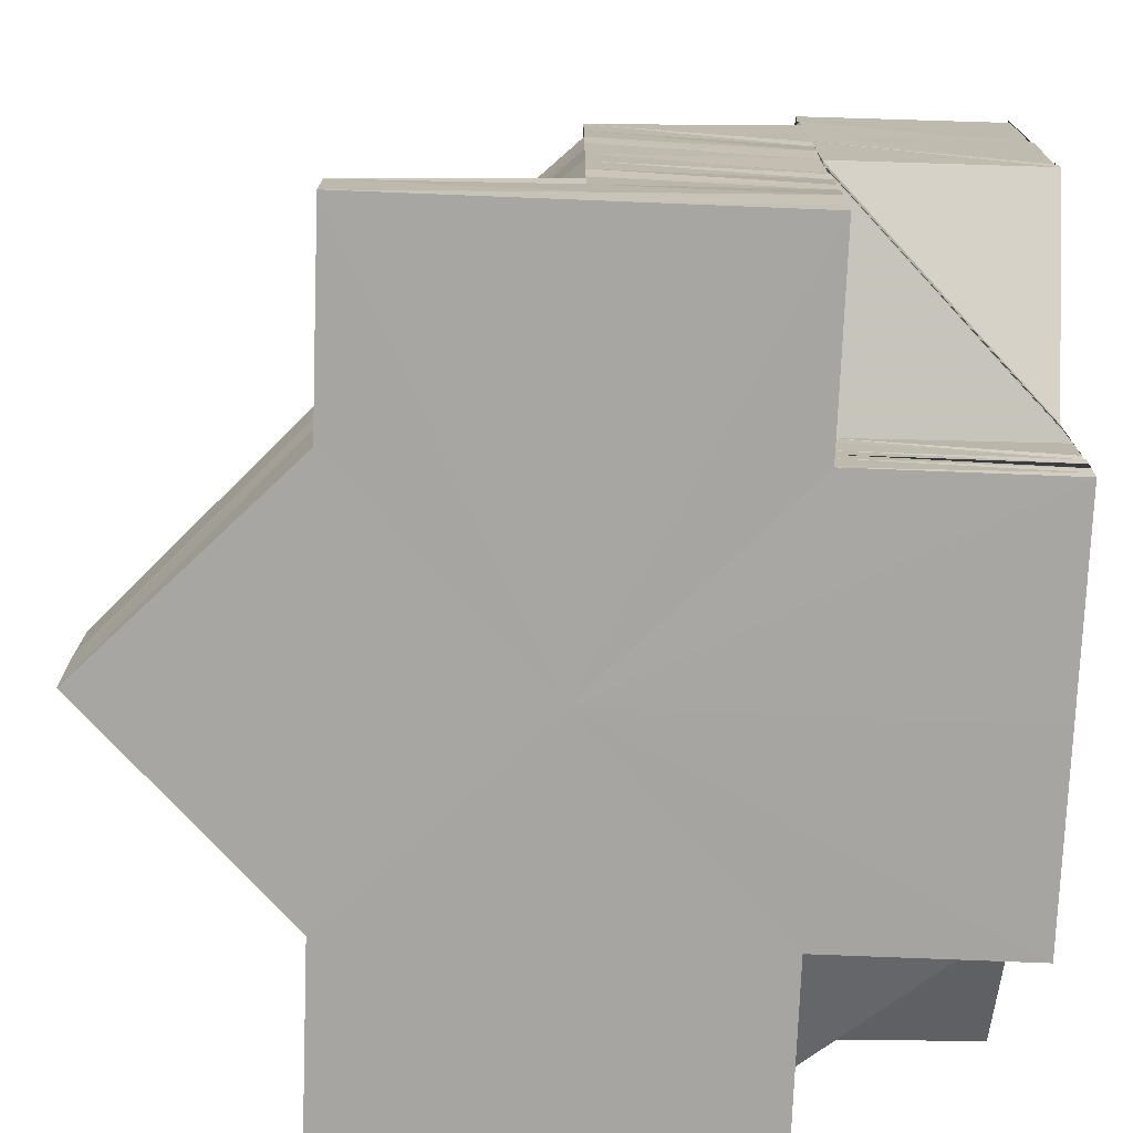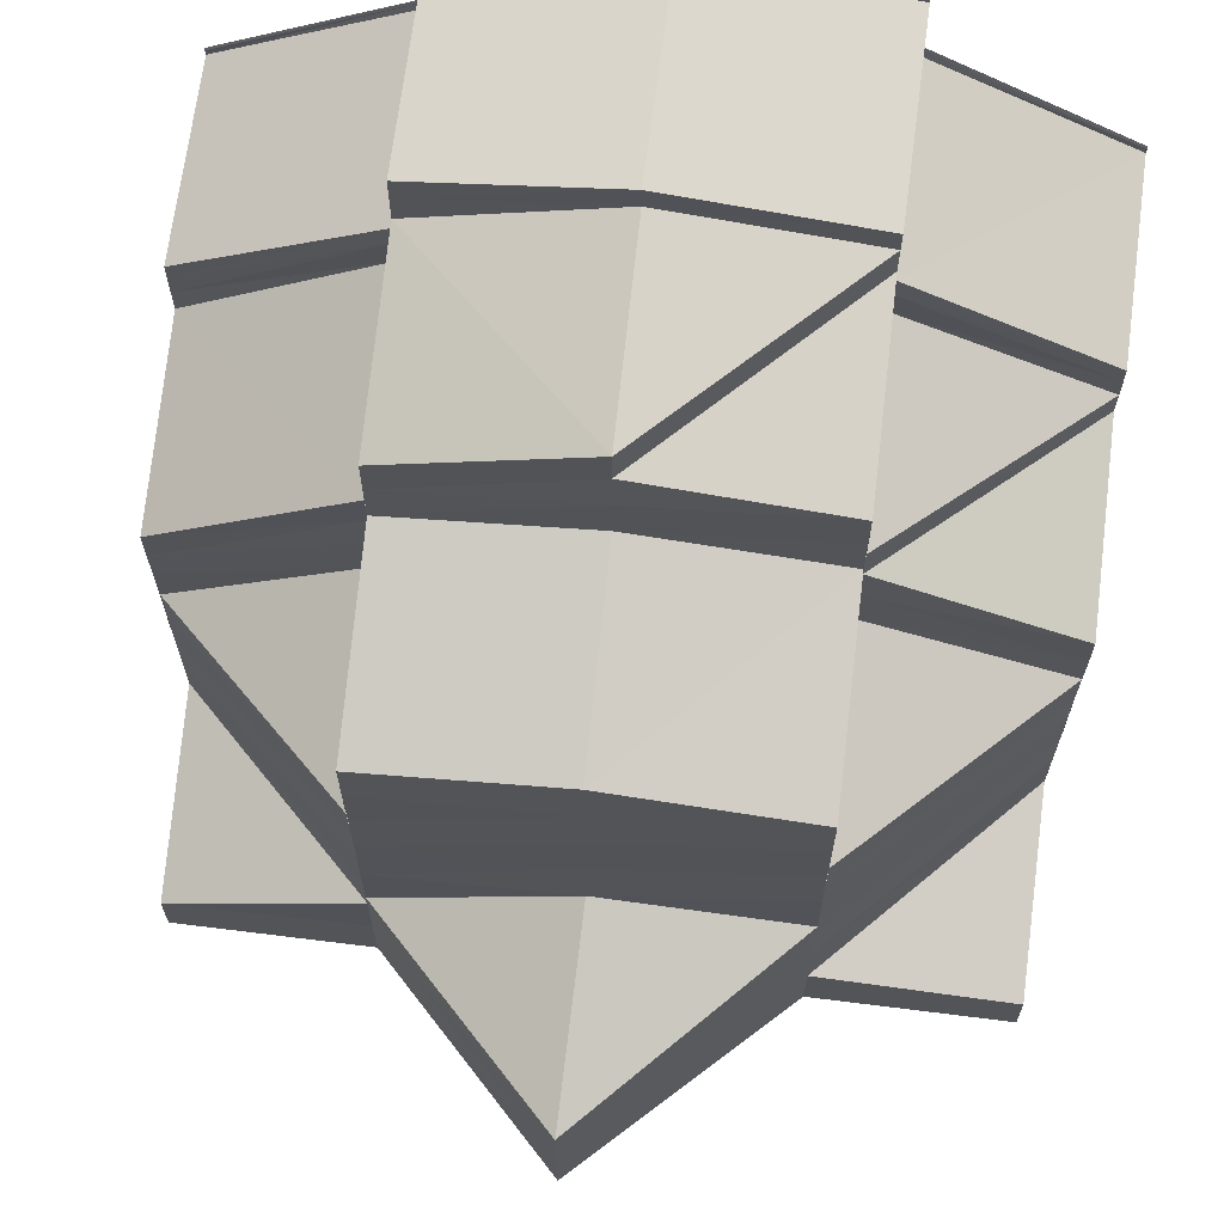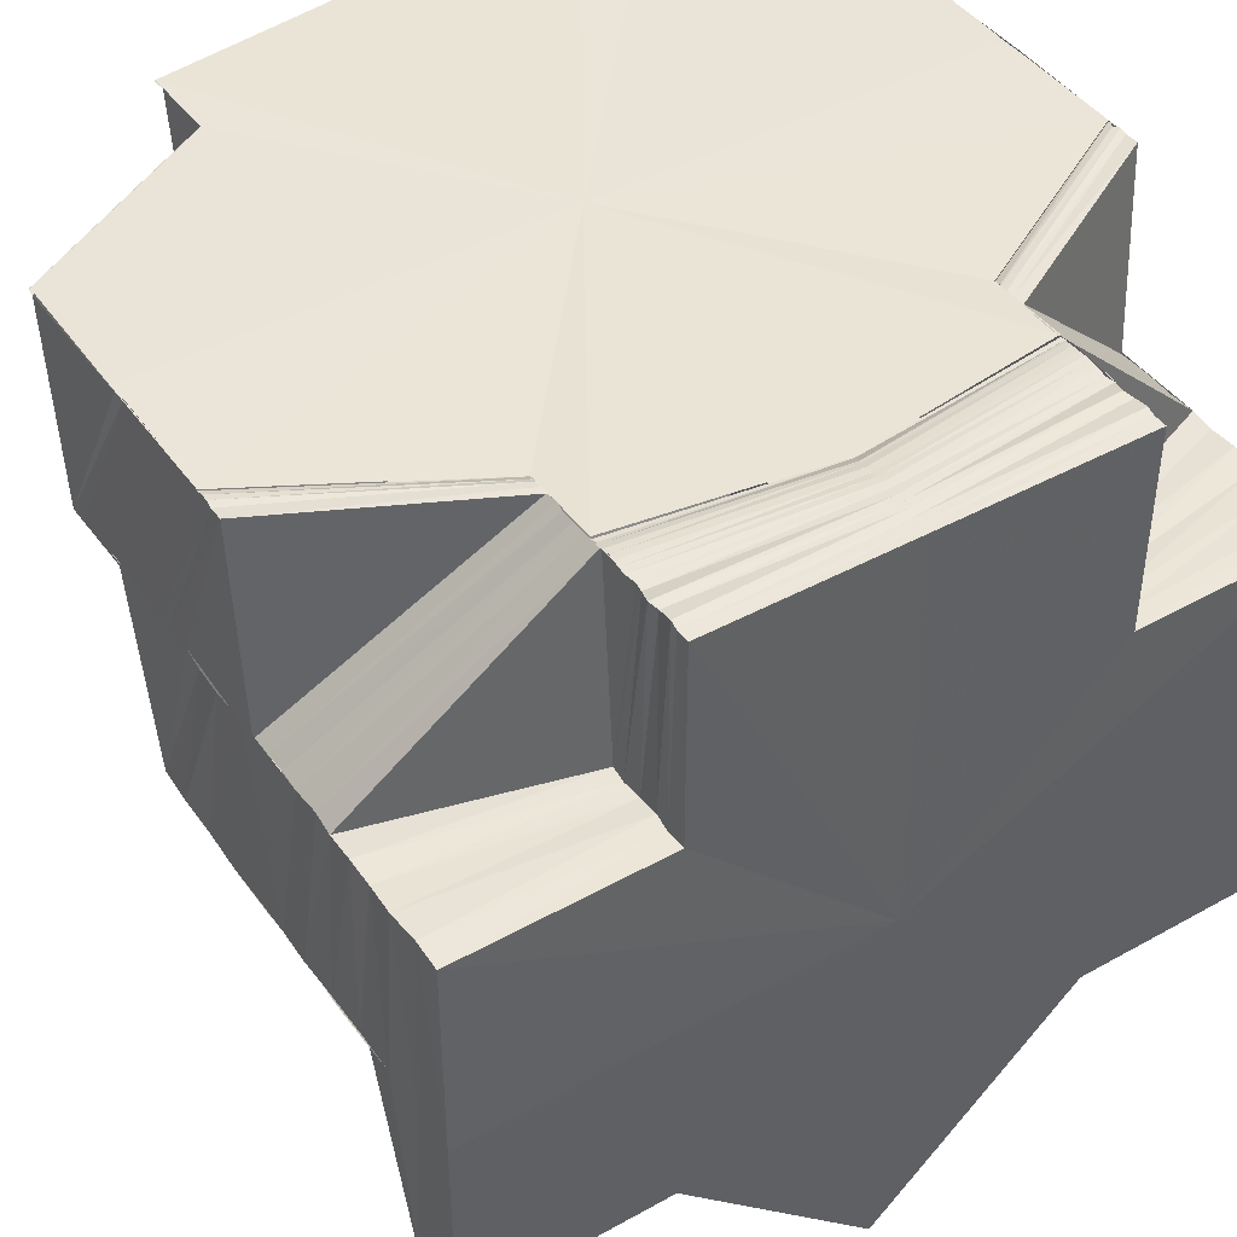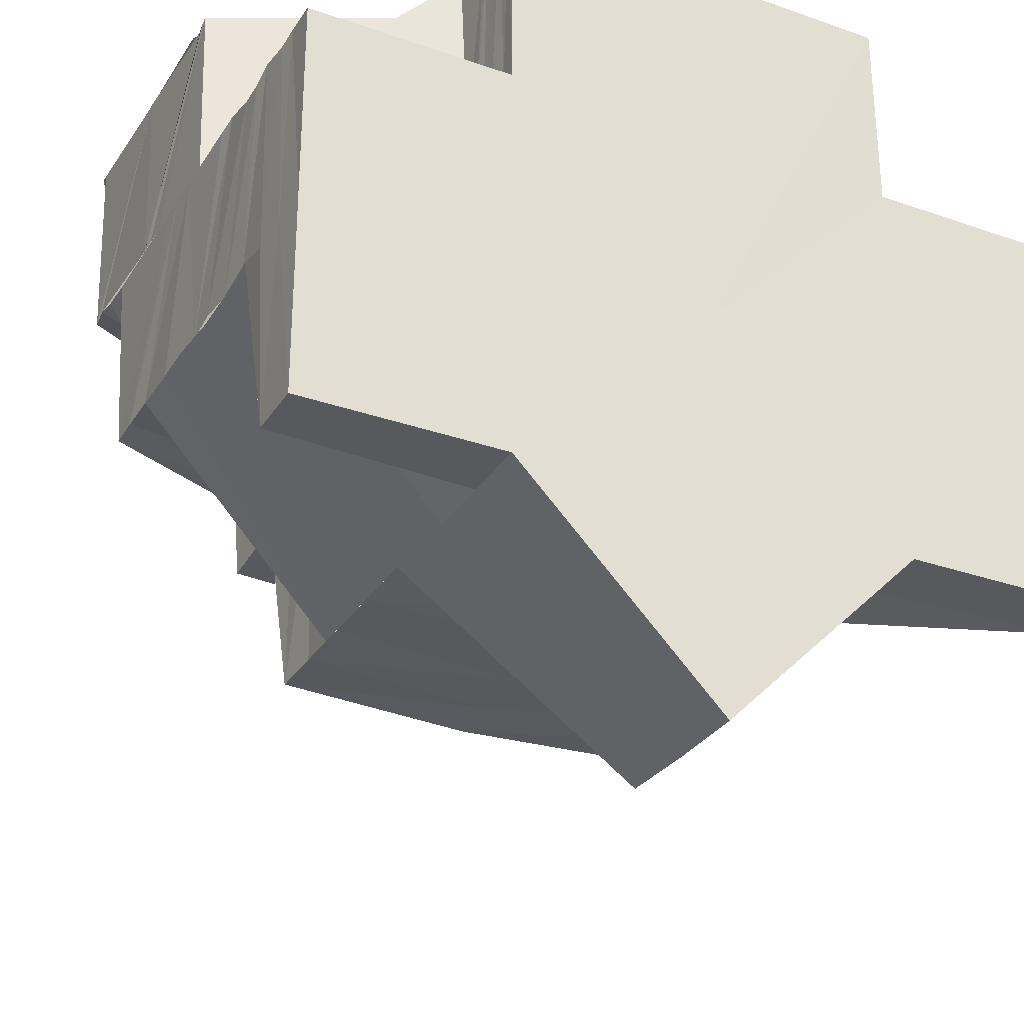
<metadata>
{"format":"obj","ext":"obj","renderer":"f3d","projection":"perspective","resolution":1024,"background":"white","views":[{"elev":-74.1,"azim":87.7,"up":"+Z"},{"elev":67.0,"azim":7.0,"up":"+Z"},{"elev":43.8,"azim":147.1,"up":"+Y"},{"elev":-30.1,"azim":152.9,"up":"+Y"}]}
</metadata>
<code>
o 16135
v 2232 1870 9.034
v 2232 1870 9.034
v 2232 1870 9.033
v 2232 1870 9.033
v 2232 1870 9.033
v 2232 1870 9.034
v 2232 1870 9.032
v 2232 1870 9.028
v 2232 1870 9.027
v 2232 1870 9.022
v 2232 1870 9.027
v 2232 1870 9.031
v 2232 1870 9.032
v 2232 1870 9.032
v 2232 1870 9.033
v 2232 1870 9.032
v 2232 1870 9.033
v 2232 1870 9.033
v 2232 1870 9.033
v 2232 1870 9.031
v 2232 1870 9.032
v 2232 1870 9.031
v 2232 1870 9.032
v 2232 1870 9.032
v 2232 1870 9.033
v 2232 1870 9.032
v 2232 1870 9.032
v 2232 1870 9.031
v 2232 1870 9.028
v 2232 1870 9.03
v 2232 1870 9.031
v 2232 1870 9.032
v 2232 1870 9.031
v 2232 1870 9.031
v 2232 1870 9.028
v 2232 1870 9.031
v 2232 1870 9.031
v 2232 1870 9.027
v 2232 1870 9.028
v 2232 1870 9.023
v 2232 1870 9.031
v 2232 1870 9.03
v 2232 1870 9.029
v 2232 1870 9.023
v 2232 1870 9.023
v 2232 1870 9.028
v 2232 1870 9.023
v 2232 1870 9.029
v 2232 1870 9.023
v 2232 1870 9.017
v 2232 1870 9.017
v 2232 1870 9.01
v 2232 1870 9.004
v 2232 1870 9.001
v 2232 1870 8.999
v 2232 1870 9.001
v 2232 1870 9.004
v 2232 1870 9.01
v 2232 1870 9.017
v 2232 1870 9.023
v 2232 1870 9.029
v 2232 1870 9.023
v 2232 1870 9.029
v 2232 1870 9.029
v 2232 1870 9.023
v 2232 1870 9.034
v 2232 1870 9.033
v 2232 1870 9.033
v 2232 1870 9.029
v 2232 1870 9.033
v 2232 1870 9.023
v 2232 1870 9.029
v 2232 1870 9.023
v 2232 1870 9.023
v 2232 1870 9.028
v 2232 1870 9.023
v 2232 1870 9.029
v 2232 1870 9.016
v 2232 1870 9.022
v 2232 1870 9.023
v 2232 1870 9.028
v 2232 1870 9.015
v 2232 1870 9.009
v 2232 1870 9.009
v 2232 1870 9.008
v 2232 1870 9.008
v 2232 1870 9.014
v 2232 1870 9.007
v 2232 1870 9.003
v 2232 1870 9.008
v 2232 1870 9.003
v 2232 1870 9.002
v 2232 1870 9.007
v 2232 1870 9.002
v 2232 1870 9.006
v 2232 1870 9.001
v 2232 1870 9.004
v 2232 1870 9
v 2232 1870 9.003
v 2232 1870 8.999
v 2232 1870 9.003
v 2232 1870 8.997
v 2232 1870 8.998
v 2232 1870 8.996
v 2232 1870 8.998
v 2232 1870 8.996
v 2232 1870 8.997
v 2232 1870 8.995
v 2232 1870 8.996
v 2232 1870 8.995
v 2232 1870 8.995
v 2232 1870 8.995
v 2232 1870 8.995
v 2232 1870 8.995
v 2232 1870 8.996
v 2232 1870 8.996
v 2232 1870 8.998
v 2232 1870 8.996
v 2232 1870 8.997
v 2232 1870 8.999
v 2232 1870 8.996
v 2232 1870 8.998
v 2232 1870 9.001
v 2232 1870 8.997
v 2232 1870 8.998
v 2232 1870 9.002
v 2232 1870 8.999
v 2232 1870 9.003
v 2232 1870 8.998
v 2232 1870 8.999
v 2232 1870 8.998
v 2232 1870 8.997
v 2232 1870 8.998
v 2232 1870 8.996
v 2232 1870 8.997
v 2232 1870 8.998
v 2232 1870 8.998
v 2232 1870 8.999
v 2232 1870 8.998
v 2232 1870 8.997
v 2232 1870 8.998
v 2232 1870 8.998
v 2232 1870 8.997
v 2232 1870 8.998
v 2232 1870 8.996
v 2232 1870 8.997
v 2232 1870 8.996
v 2232 1870 8.996
v 2232 1870 8.996
v 2232 1870 8.996
v 2232 1870 8.996
v 2232 1870 8.997
v 2232 1870 8.998
v 2232 1870 8.996
v 2232 1870 8.996
v 2232 1870 8.996
v 2232 1870 8.995
v 2232 1870 8.995
v 2232 1870 8.995
v 2232 1870 8.995
v 2232 1870 8.995
v 2232 1870 8.995
v 2232 1870 8.995
v 2232 1870 8.995
v 2232 1870 8.995
v 2232 1870 8.995
v 2232 1870 8.996
v 2232 1870 8.996
v 2232 1870 8.995
v 2232 1870 8.996
v 2232 1870 8.997
v 2232 1870 8.996
v 2232 1870 8.998
v 2232 1870 8.998
v 2232 1870 8.997
v 2232 1870 8.999
v 2232 1870 8.995
v 2232 1870 8.996
v 2232 1870 9.001
v 2232 1870 8.998
v 2232 1870 8.998
v 2232 1870 9.002
v 2232 1870 8.999
v 2232 1870 8.999
v 2232 1870 8.998
v 2232 1870 8.996
v 2232 1870 8.997
v 2232 1870 8.998
v 2232 1870 8.998
v 2232 1870 8.999
v 2232 1870 8.998
v 2232 1870 9.001
v 2232 1870 8.999
v 2232 1870 8.997
v 2232 1870 8.995
v 2232 1870 9.003
v 2232 1870 9.001
v 2232 1870 8.999
v 2232 1870 8.999
v 2232 1870 9.001
v 2232 1870 9.002
v 2232 1870 8.998
v 2232 1870 8.996
v 2232 1870 8.998
v 2232 1870 9
v 2232 1870 8.998
v 2232 1870 8.995
v 2232 1870 8.995
v 2232 1870 8.995
v 2232 1870 8.998
v 2232 1870 8.995
v 2232 1870 8.998
v 2232 1870 9
v 2232 1870 8.995
v 2232 1870 8.995
v 2232 1870 9.001
v 2232 1870 9
v 2232 1870 9.003
v 2232 1870 9.005
v 2232 1870 9.006
v 2232 1870 9.008
v 2232 1870 9.008
v 2232 1870 9.011
v 2232 1870 9.011
v 2232 1870 9.014
v 2232 1870 9.013
v 2232 1870 9.009
v 2232 1870 9.016
v 2232 1870 9.007
v 2232 1870 9.01
v 2232 1870 9.016
v 2232 1870 9.004
v 2232 1870 9.015
v 2232 1870 9.013
v 2232 1870 9.013
v 2232 1870 9.015
v 2232 1870 9.019
v 2232 1870 9.016
v 2232 1870 9.019
v 2232 1870 9.017
v 2232 1870 9.022
v 2232 1870 9.021
v 2232 1870 9.017
v 2232 1870 9.017
v 2232 1870 9.012
v 2232 1870 9.015
v 2232 1870 9.019
v 2232 1870 9.016
v 2232 1870 9.021
v 2232 1870 9.019
v 2232 1870 9.017
v 2232 1870 9.013
v 2232 1870 9.023
v 2232 1870 9.02
v 2232 1870 9.021
v 2232 1870 9.025
v 2232 1870 9.02
v 2232 1870 9.014
v 2232 1870 9.008
v 2232 1870 9.007
v 2232 1870 9.008
v 2232 1870 9.009
v 2232 1870 9.008
v 2232 1870 9.003
v 2232 1870 9.015
v 2232 1870 9.009
v 2232 1870 9.009
v 2232 1870 9.003
v 2232 1870 9.003
v 2232 1870 9.007
v 2232 1870 9.002
v 2232 1870 9.006
v 2232 1870 9.002
v 2232 1870 9.001
v 2232 1870 9.003
v 2232 1870 9
v 2232 1870 9.005
v 2232 1870 9.002
v 2232 1870 9.002
v 2232 1870 8.998
v 2232 1870 8.998
v 2232 1870 8.998
v 2232 1870 8.999
v 2232 1870 8.998
v 2232 1870 8.999
v 2232 1870 8.999
v 2232 1870 8.998
v 2232 1870 8.999
v 2232 1870 9
v 2232 1870 8.999
v 2232 1870 9
v 2232 1870 9
v 2232 1870 8.999
v 2232 1870 9
v 2232 1870 9
v 2232 1870 8.999
v 2232 1870 9
v 2232 1870 9
v 2232 1870 8.999
v 2232 1870 9.001
v 2232 1870 9
v 2232 1870 8.999
v 2232 1870 9.001
v 2232 1870 9.01
v 2232 1870 9.01
v 2232 1870 9.004
v 2232 1870 9.004
v 2232 1870 9.009
v 2232 1870 9.004
v 2232 1870 9.009
v 2232 1870 9.009
v 2232 1870 9.004
v 2232 1870 9.008
v 2232 1870 9.003
v 2232 1870 9.016
v 2232 1870 9.021
v 2232 1870 9.025
v 2232 1870 9.02
v 2232 1870 9.022
v 2232 1870 9.021
v 2232 1870 9.027
v 2232 1870 9.023
v 2232 1870 9.022
v 2232 1870 9.016
v 2232 1870 9.026
v 2232 1870 9.025
v 2232 1870 9.028
v 2232 1870 9.026
v 2232 1870 9.027
v 2232 1870 9.022
v 2232 1870 9.021
v 2232 1870 9.022
v 2232 1870 9.026
v 2232 1870 9.025
v 2232 1870 9.024
v 2232 1870 9.027
v 2232 1870 9.023
v 2232 1870 9.022
v 2232 1870 9.022
v 2232 1870 9.024
v 2232 1870 9.026
v 2232 1870 9.026
v 2232 1870 9.028
v 2232 1870 9.022
v 2232 1870 9.019
v 2232 1870 9.02
v 2232 1870 9.019
v 2232 1870 9.016
v 2232 1870 9.019
v 2232 1870 9.022
v 2232 1870 9.017
v 2232 1870 9.016
v 2232 1870 9.019
v 2232 1870 9.016
v 2232 1870 9.019
v 2232 1870 9.013
v 2232 1870 9.013
v 2232 1870 9.009
v 2232 1870 9.013
v 2232 1870 9.01
v 2232 1870 9.006
v 2232 1870 9.009
v 2232 1870 9.006
v 2232 1870 9.002
v 2232 1870 9.006
v 2232 1870 9.002
v 2232 1870 8.998
v 2232 1870 9.002
v 2232 1870 8.995
v 2232 1870 8.999
v 2232 1870 8.998
v 2232 1870 8.999
v 2232 1870 9.002
v 2232 1870 9.002
v 2232 1870 8.999
v 2232 1870 8.995
v 2232 1870 8.995
v 2232 1870 8.995
v 2232 1870 8.995
v 2232 1870 8.998
v 2232 1870 8.998
v 2232 1870 8.995
v 2232 1870 8.995
v 2232 1870 8.998
v 2232 1870 8.995
v 2232 1870 8.995
v 2232 1870 8.997
v 2232 1870 8.996
v 2232 1870 8.995
v 2232 1870 8.996
v 2232 1870 8.996
v 2232 1870 8.999
v 2232 1870 8.998
v 2232 1870 8.997
v 2232 1870 8.998
v 2232 1870 9.001
v 2232 1870 8.999
v 2232 1870 8.998
v 2232 1870 8.999
v 2232 1870 9.003
v 2232 1870 9.001
v 2232 1870 8.998
v 2232 1870 9.001
v 2232 1870 9.005
v 2232 1870 9.002
v 2232 1870 8.999
v 2232 1870 9.002
v 2232 1870 9.007
v 2232 1870 9.003
v 2232 1870 9.009
v 2232 1870 9.013
v 2232 1870 9.013
v 2232 1870 9.015
v 2232 1870 9.01
v 2232 1870 9.017
v 2232 1870 9.015
v 2232 1870 9.019
v 2232 1870 9.023
v 2232 1870 9.012
v 2232 1870 9.017
v 2232 1870 9.019
v 2232 1870 9.021
v 2232 1870 9.017
v 2232 1870 9.023
v 2232 1870 9.017
v 2232 1870 9.015
v 2232 1870 9.013
v 2232 1870 9.016
v 2232 1870 9.011
v 2232 1870 9.019
v 2232 1870 9.022
v 2232 1870 9.014
v 2232 1870 9.008
v 2232 1870 9.011
v 2232 1870 9.006
v 2232 1870 9.008
v 2232 1870 9.003
v 2232 1870 9.005
v 2232 1870 9
v 2232 1870 9.001
v 2232 1870 8.998
v 2232 1870 8.995
v 2232 1870 9.004
v 2232 1870 9.004
v 2232 1870 9.01
v 2232 1870 9.01
v 2232 1870 9.004
v 2232 1870 9.009
v 2232 1870 9.004
v 2232 1870 9.003
v 2232 1870 9.003
v 2232 1870 9.008
v 2232 1870 9.009
v 2232 1870 9.022
v 2232 1870 9.021
v 2232 1870 9.027
v 2232 1870 9.026
v 2232 1870 9.02
v 2232 1870 9.025
v 2232 1870 9.019
v 2232 1870 9.025
v 2232 1870 9.023
v 2232 1870 9.028
v 2232 1870 9.019
v 2232 1870 9.025
v 2232 1870 9.029
v 2232 1870 9.028
v 2232 1870 9.03
v 2232 1870 9.031
v 2232 1870 9.03
v 2232 1870 9.028
f 1 2 3
f 4 5 1
f 5 2 6
f 5 7 2
f 8 9 7
f 10 11 8
f 9 12 13
f 14 15 2
f 15 16 17
f 2 18 17
f 2 17 19
f 20 21 18
f 21 22 23
f 24 20 25
f 25 26 27
f 16 28 29
f 30 31 26
f 32 31 33
f 34 30 32
f 30 35 36
f 37 38 29
f 39 38 40
f 41 42 37
f 43 29 44
f 43 44 45
f 46 47 44
f 48 43 49
f 45 50 51
f 50 52 51
f 52 53 51
f 53 54 51
f 54 55 51
f 55 56 51
f 56 57 51
f 57 58 51
f 58 59 51
f 59 60 51
f 19 61 51
f 62 63 51
f 64 65 51
f 66 67 51
f 68 66 51
f 69 70 51
f 71 72 69
f 71 73 72
f 74 75 72
f 76 71 77
f 78 79 73
f 80 79 81
f 78 82 79
f 83 82 78
f 84 85 82
f 86 87 82
f 86 88 87
f 89 88 90
f 91 92 88
f 92 93 88
f 92 94 93
f 94 95 93
f 94 96 95
f 96 97 95
f 96 98 97
f 98 99 97
f 98 100 101
f 102 103 100
f 104 105 103
f 106 107 105
f 108 109 107
f 110 111 109
f 112 113 108
f 114 110 115
f 115 116 117
f 118 114 119
f 119 117 120
f 121 118 122
f 122 120 123
f 124 121 125
f 125 123 126
f 127 126 128
f 129 124 130
f 131 130 98
f 132 131 133
f 132 134 131
f 135 132 133
f 135 133 136
f 137 132 135
f 138 139 137
f 140 134 132
f 139 141 140
f 142 143 132
f 144 142 135
f 143 145 134
f 141 146 147
f 146 148 149
f 147 150 134
f 145 151 150
f 134 150 102
f 134 152 153
f 150 154 152
f 149 155 150
f 150 155 104
f 155 156 154
f 151 157 155
f 112 158 156
f 155 112 106
f 159 112 155
f 157 160 112
f 160 161 112
f 161 162 158
f 148 163 159
f 160 161 164
f 163 160 164
f 161 110 164
f 163 165 166
f 167 166 168
f 169 163 164
f 170 169 167
f 171 168 172
f 173 170 171
f 174 172 175
f 176 173 174
f 169 177 178
f 179 176 180
f 180 175 181
f 182 179 183
f 184 181 185
f 186 178 187
f 188 187 189
f 190 189 191
f 192 191 193
f 194 195 186
f 196 197 192
f 197 198 190
f 198 194 188
f 197 199 200
f 196 200 201
f 198 202 199
f 194 203 202
f 204 194 198
f 205 206 198
f 206 207 194
f 207 208 194
f 208 209 203
f 210 211 204
f 207 208 164
f 208 169 164
f 210 212 213
f 214 215 212
f 214 207 164
f 216 210 217
f 216 217 218
f 219 216 218
f 219 218 220
f 221 219 220
f 221 220 222
f 223 221 222
f 223 222 224
f 225 223 224
f 225 224 226
f 226 224 227
f 228 225 226
f 224 229 227
f 226 227 230
f 231 225 228
f 227 229 232
f 233 234 230
f 228 235 236
f 237 238 228
f 239 236 240
f 241 237 239
f 242 239 243
f 244 233 245
f 246 230 245
f 247 248 246
f 249 244 250
f 251 245 252
f 250 251 252
f 253 250 254
f 253 255 250
f 256 253 257
f 258 252 259
f 252 260 259
f 258 261 262
f 263 260 264
f 265 262 266
f 265 258 267
f 260 268 269
f 260 270 268
f 270 271 268
f 270 272 271
f 272 273 271
f 272 232 273
f 232 274 273
f 232 275 274
f 229 275 232
f 275 276 274
f 229 277 275
f 277 278 275
f 275 278 276
f 277 196 278
f 279 138 276
f 276 184 280
f 280 135 281
f 281 135 136
f 282 280 281
f 281 136 283
f 282 281 284
f 284 281 283
f 285 282 284
f 284 283 286
f 285 284 287
f 287 284 286
f 288 285 287
f 287 286 289
f 288 287 290
f 290 287 289
f 291 288 290
f 290 289 292
f 291 290 293
f 293 290 292
f 294 291 293
f 293 292 295
f 294 293 296
f 296 293 295
f 297 294 296
f 296 295 298
f 297 296 299
f 299 296 298
f 299 298 300
f 301 297 299
f 302 299 300
f 301 299 302
f 303 301 302
f 304 305 306
f 305 307 306
f 305 308 307
f 308 309 307
f 310 311 309
f 267 312 309
f 311 313 312
f 313 314 312
f 315 265 308
f 316 265 315
f 317 318 316
f 319 320 315
f 321 319 322
f 323 315 324
f 322 323 324
f 325 326 316
f 327 328 326
f 329 325 330
f 325 331 332
f 333 253 326
f 334 335 333
f 336 334 333
f 334 337 335
f 337 338 335
f 339 337 334
f 340 339 334
f 340 334 336
f 341 340 336
f 336 342 343
f 344 345 337
f 337 346 338
f 347 346 337
f 347 348 346
f 346 349 350
f 348 351 346
f 351 352 349
f 346 351 353
f 353 354 355
f 348 356 351
f 356 357 351
f 351 357 231
f 356 358 357
f 357 359 231
f 358 360 357
f 357 360 359
f 358 361 360
f 360 362 359
f 361 363 360
f 360 363 362
f 361 364 363
f 363 365 362
f 364 366 363
f 363 366 365
f 364 367 366
f 366 368 365
f 367 369 370
f 370 371 368
f 367 372 373
f 374 375 368
f 375 376 371
f 376 214 371
f 376 214 164
f 377 378 372
f 377 376 164
f 379 377 164
f 379 377 380
f 381 379 380
f 382 379 164
f 382 383 384
f 385 382 164
f 386 385 164
f 110 386 164
f 385 382 387
f 388 385 387
f 386 389 116
f 390 386 391
f 391 387 392
f 393 388 392
f 394 390 395
f 395 392 396
f 397 393 396
f 398 394 399
f 399 396 400
f 401 397 400
f 402 398 403
f 403 400 404
f 405 401 404
f 406 402 407
f 407 404 408
f 409 405 408
f 99 408 410
f 410 408 411
f 410 412 413
f 414 413 415
f 414 410 416
f 417 415 418
f 419 414 420
f 419 420 417
f 416 421 422
f 423 422 424
f 425 426 422
f 426 427 421
f 411 428 421
f 411 429 428
f 428 430 431
f 429 432 428
f 428 432 347
f 429 433 432
f 433 434 432
f 433 435 434
f 435 436 434
f 435 437 436
f 437 438 436
f 437 439 438
f 439 440 438
f 439 441 440
f 441 380 440
f 387 441 439
f 387 442 441
f 443 444 445
f 444 446 445
f 444 447 446
f 447 448 446
f 447 449 448
f 449 83 448
f 449 450 83
f 450 451 452
f 450 452 453
f 454 455 456
f 455 457 9
f 455 458 457
f 458 459 457
f 458 460 461
f 459 462 463
f 464 462 465
f 462 341 463
f 463 341 466
f 341 336 466
f 466 336 467
f 466 467 468
f 469 466 470
f 471 466 469

</code>
